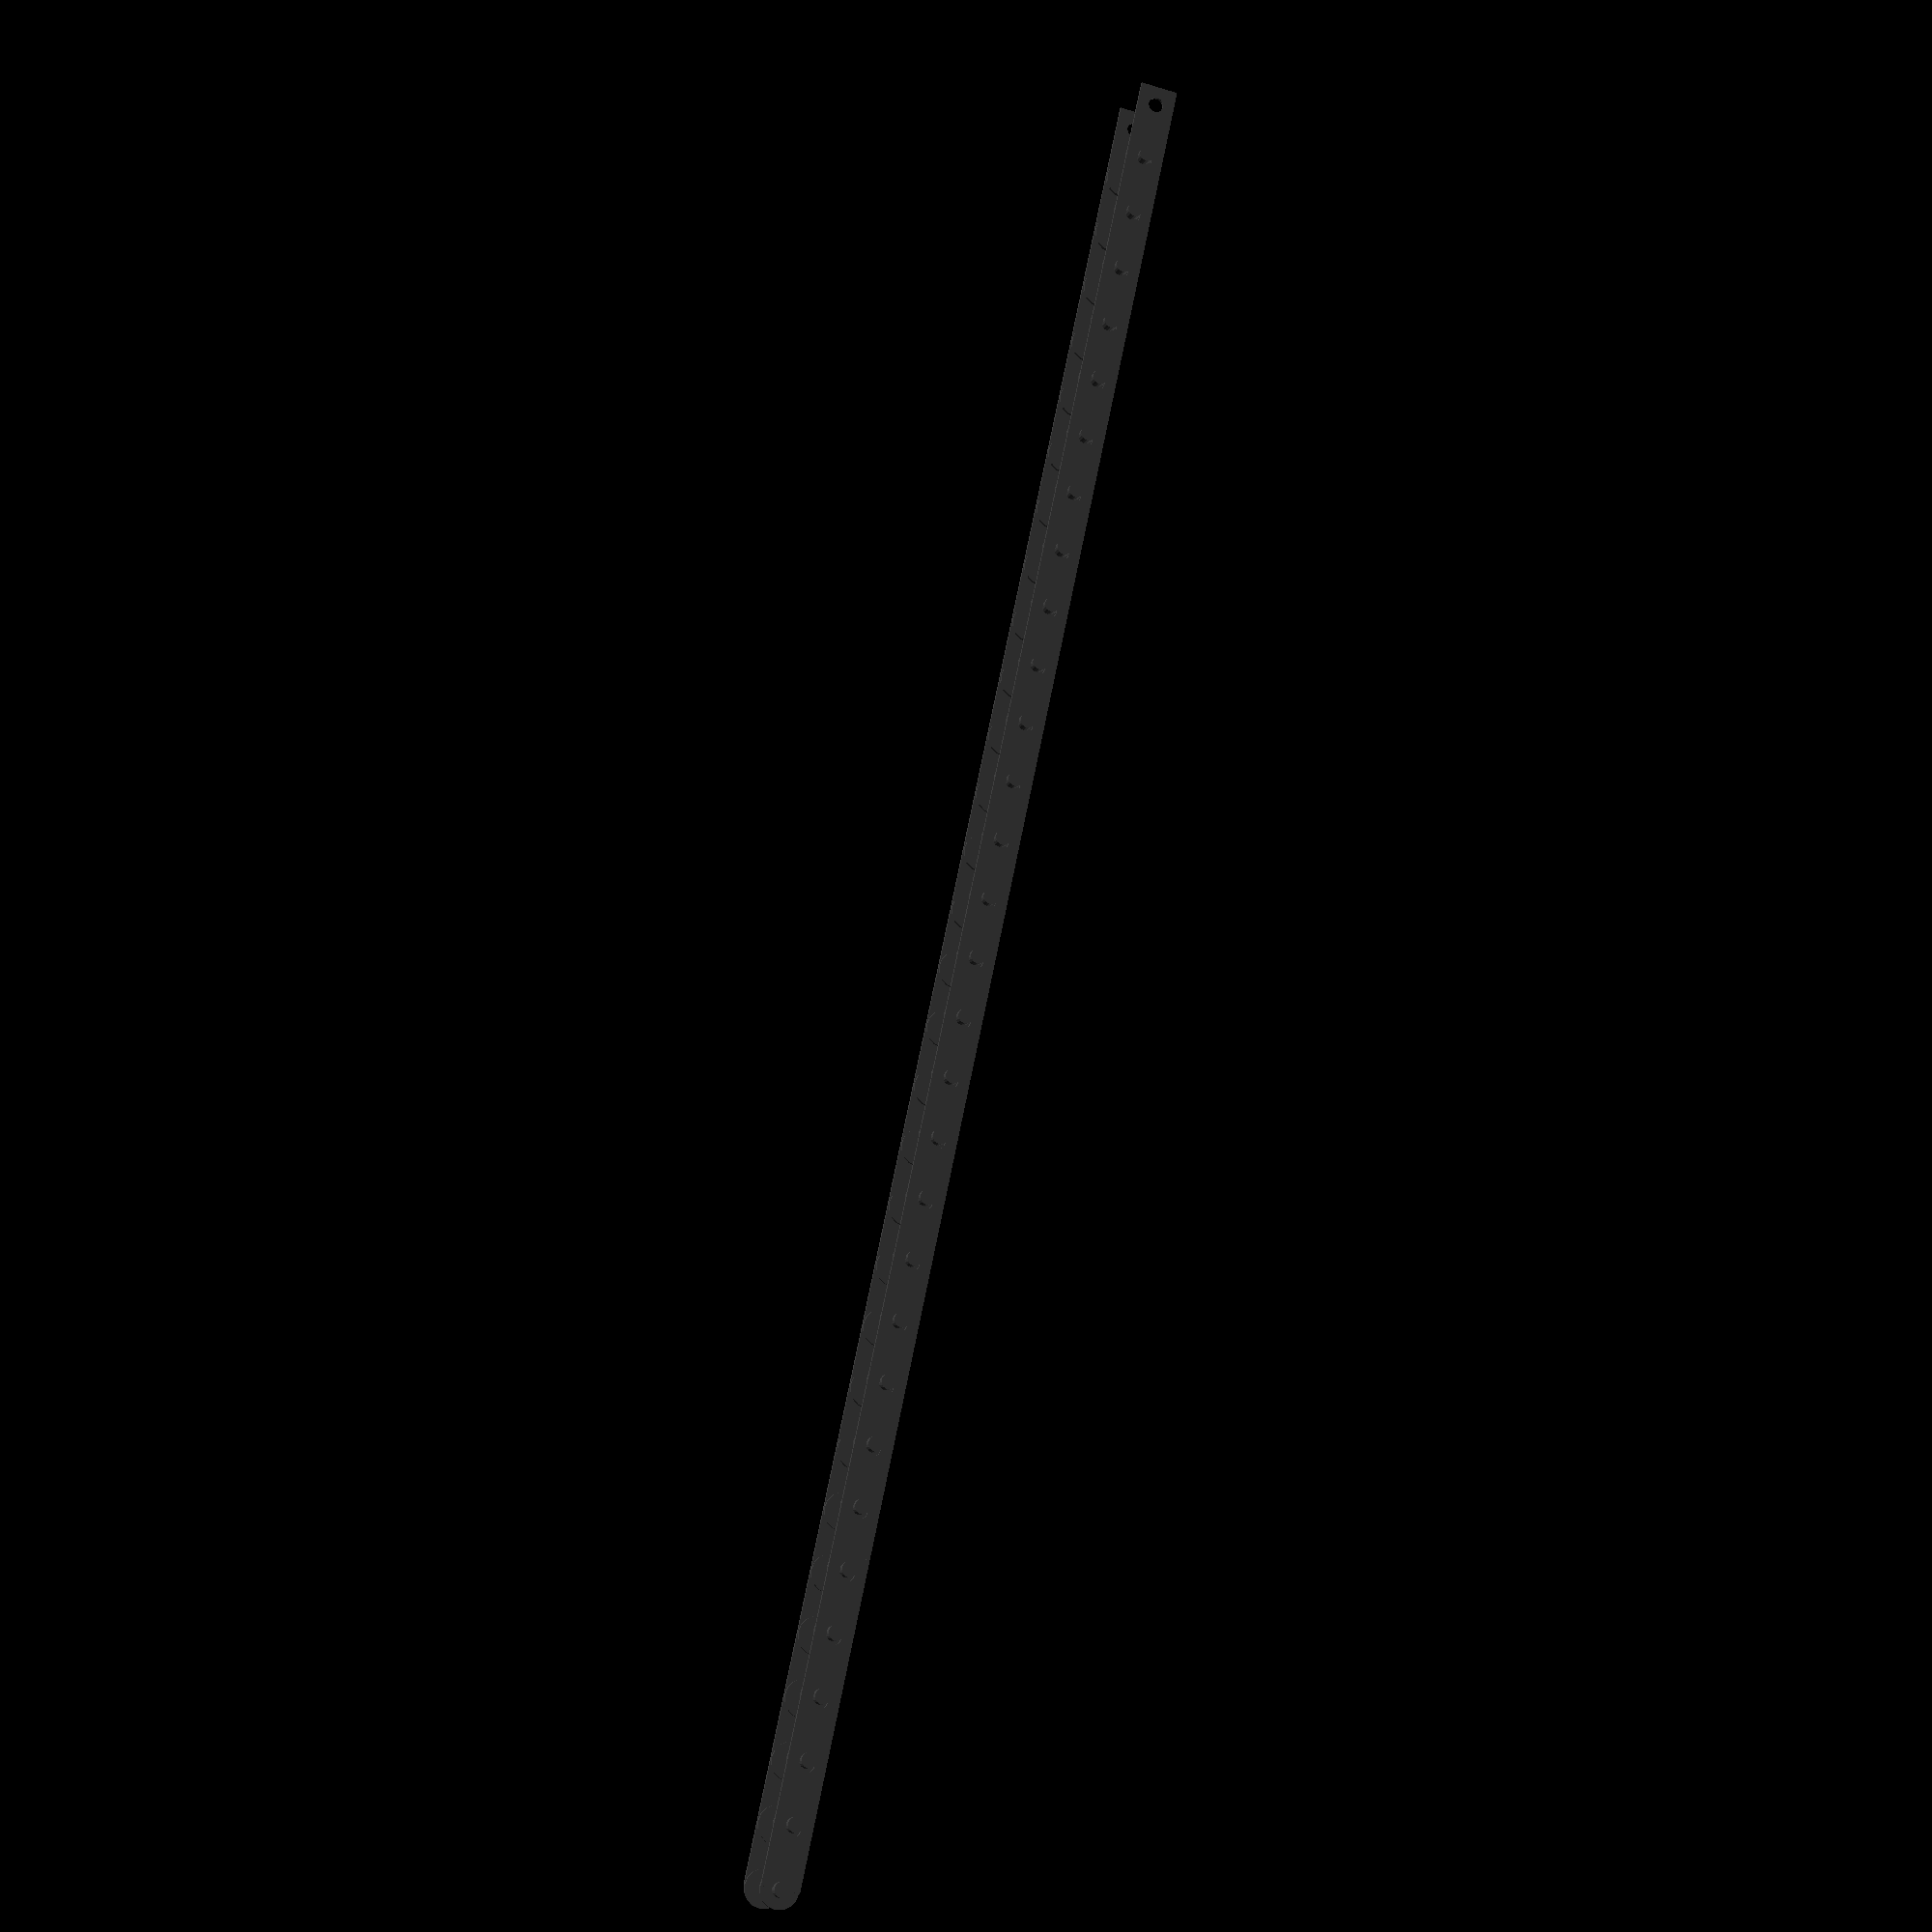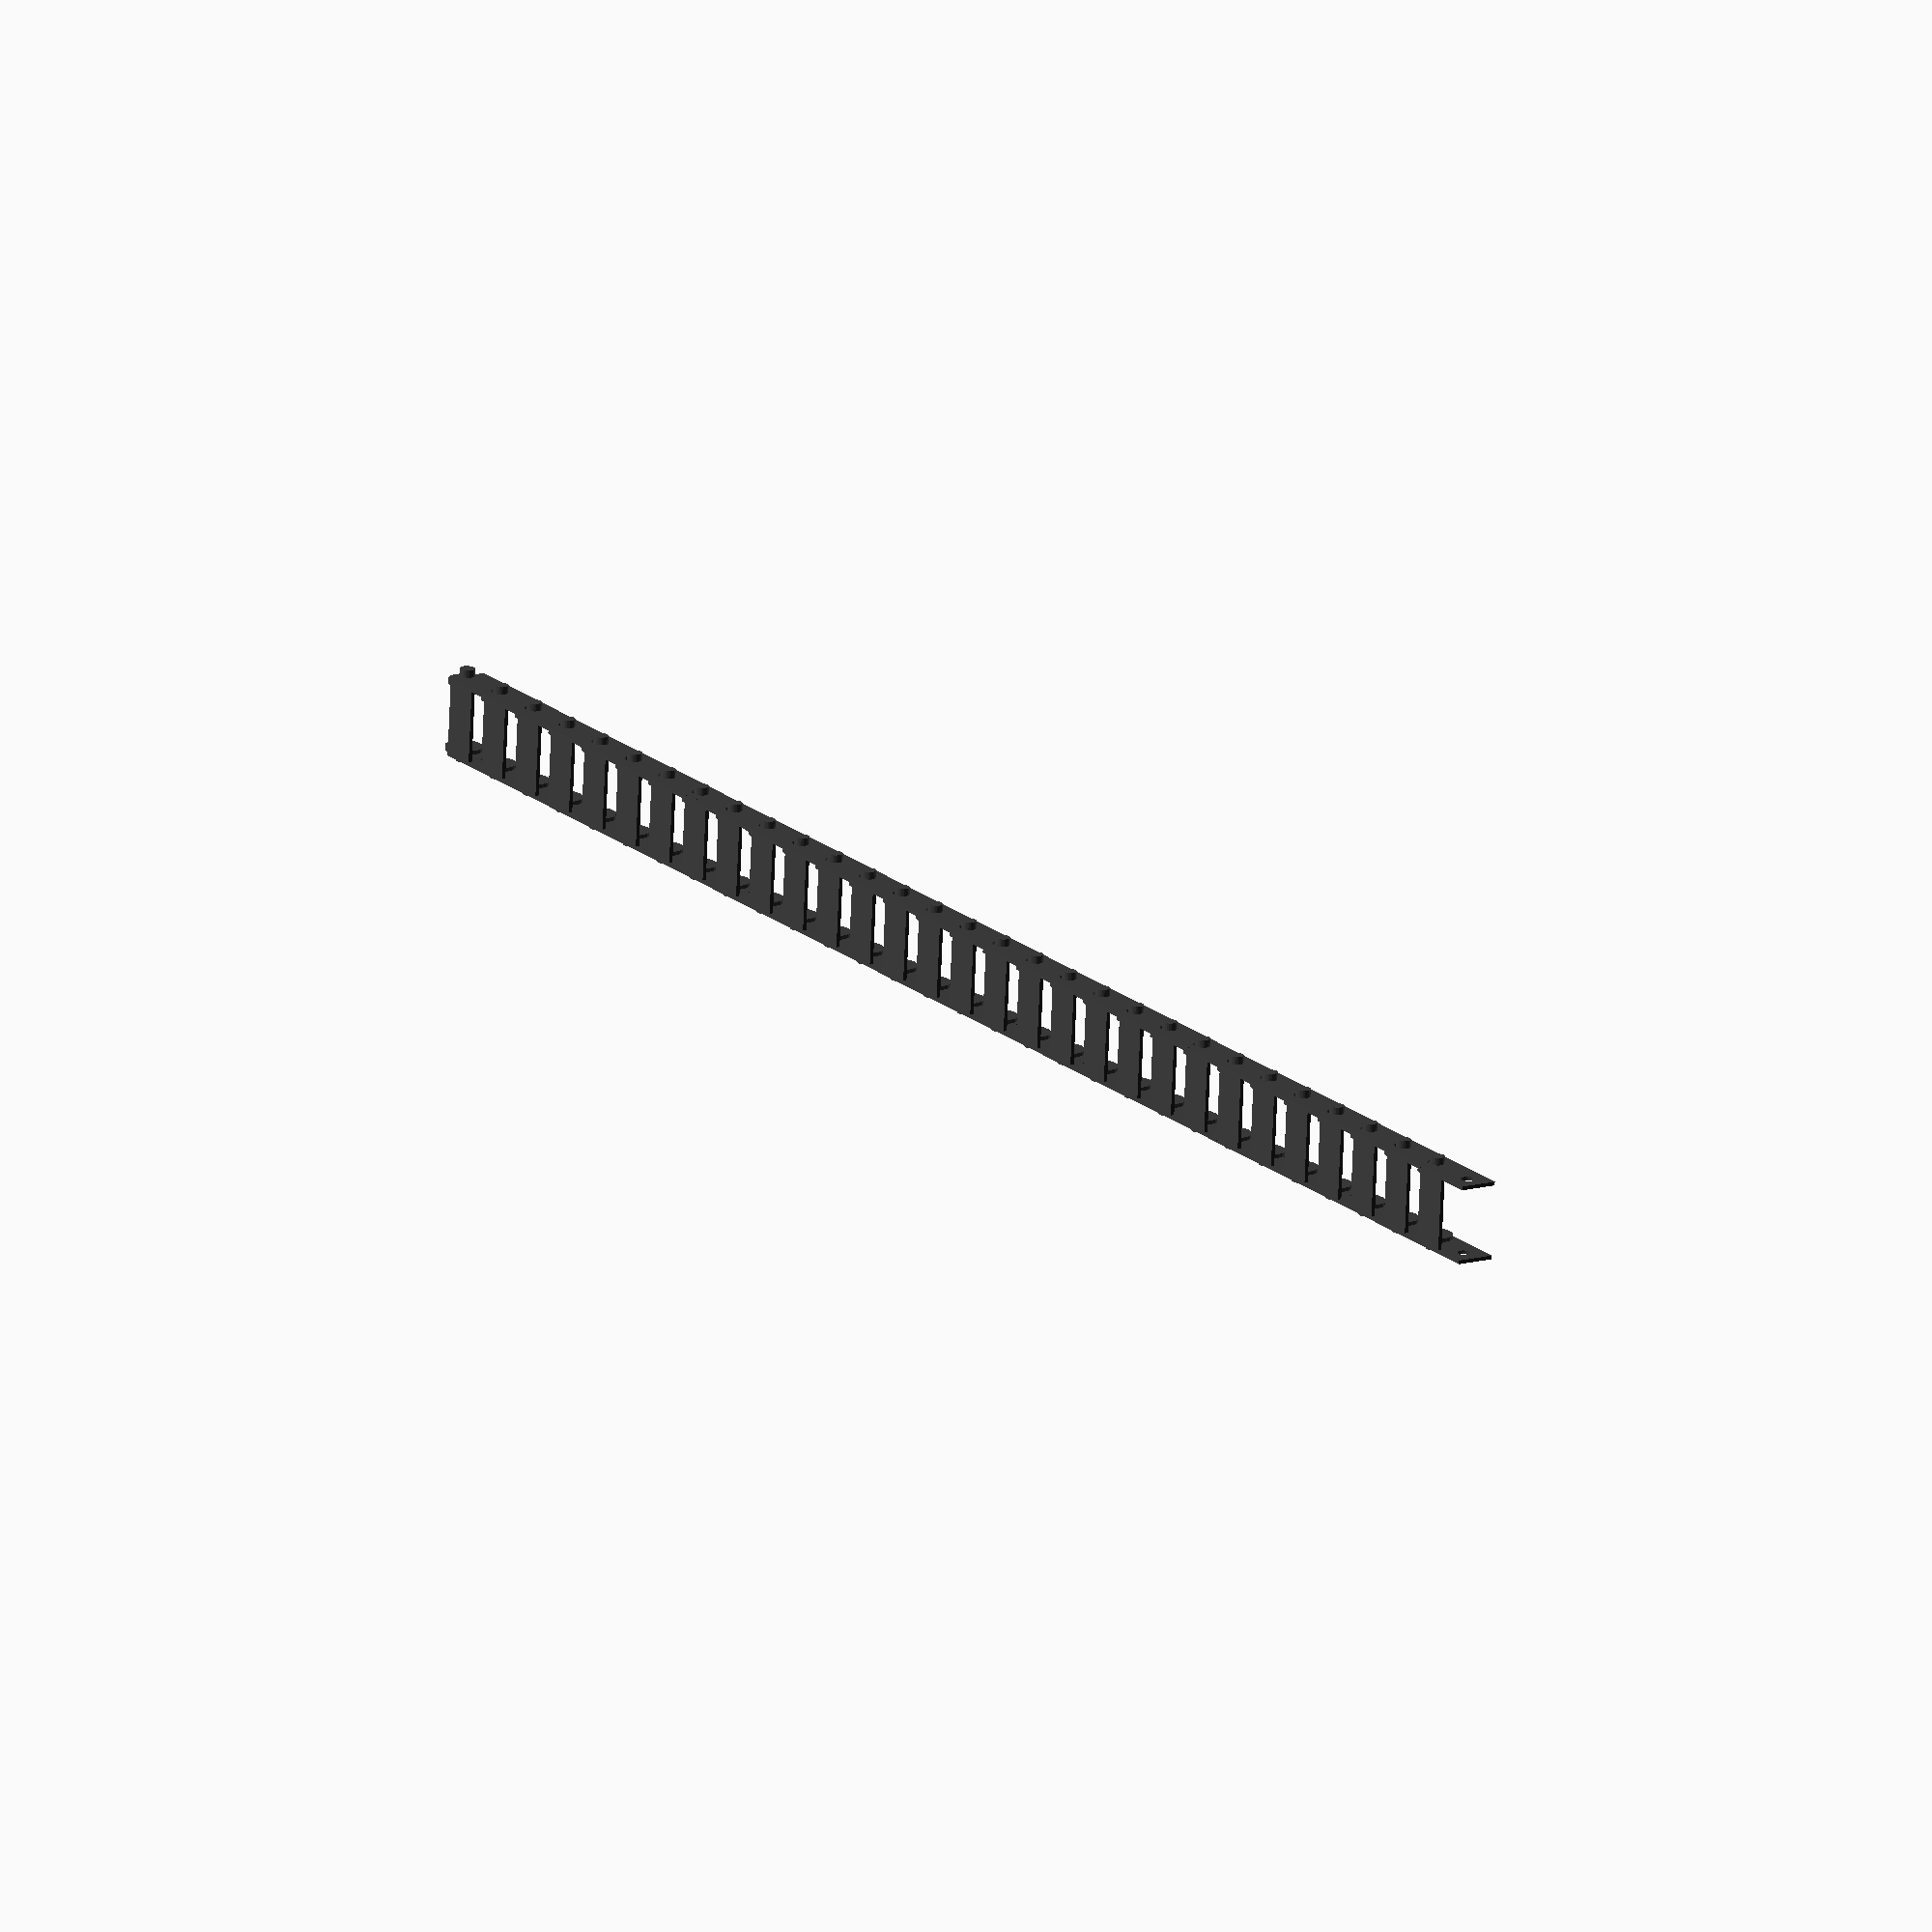
<openscad>
//Frode Lillerud, 1.des 2014

module chainwall(pegdirection=true) {
    difference() {
        union() {
            union() {
                cube([20,1,10], center=false);
                if(pegdirection)
                    translate([0,-0.5,5]) rotate(a=90, v=[1,0,0]) cylinder(r=5, center=true);
                else
                    translate([0,1.5,5]) rotate(a=90, v=[1,0,0]) cylinder(r=5, center=true);
            }
            if (pegdirection==true)
                translate([0,3,5]) rotate(a=90, v=[1,0,0]) cylinder(r=2, h=3, $fn=20);
            else
                translate([0,1,5]) rotate(a=90, v=[1,0,0]) cylinder(r=2, h=3, $fn=20);
        }
        translate([15,2,5]) rotate(a=90, v=[1,0,0]) cylinder(r=2, h=3, $fn=20);
    }
}

module base() {
    cube([10,20,1]);
}

module chainlink() {
    color([.25,.25,.25]) {
        base();
        chainwall(false);
        translate([0,20,0]) chainwall(true);
    }
}

module cablechain(links=10) {
    for (i = [0:links-1]) {
        translate([i*16, 0, 0]) chainlink();
    }
}

cablechain(30);
</openscad>
<views>
elev=50.2 azim=308.6 roll=71.2 proj=p view=solid
elev=346.4 azim=175.6 roll=237.2 proj=o view=wireframe
</views>
